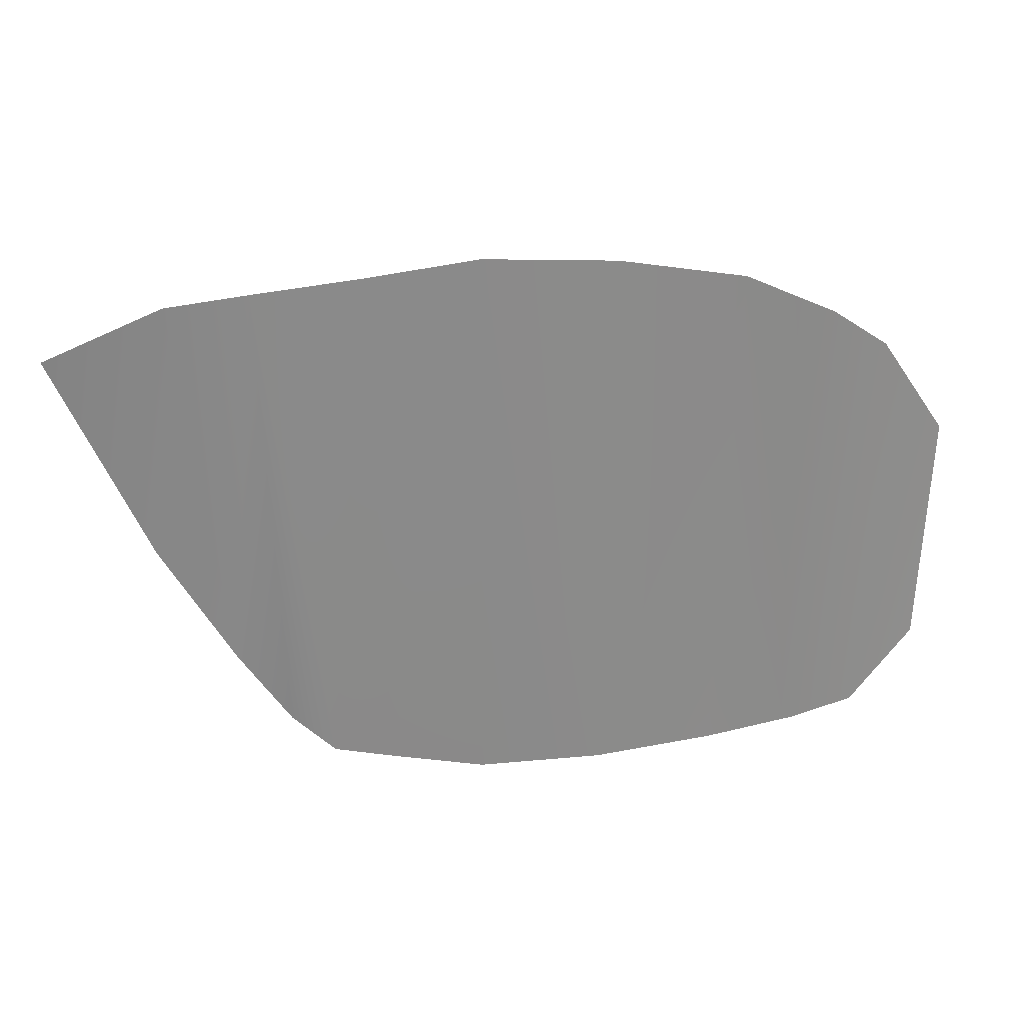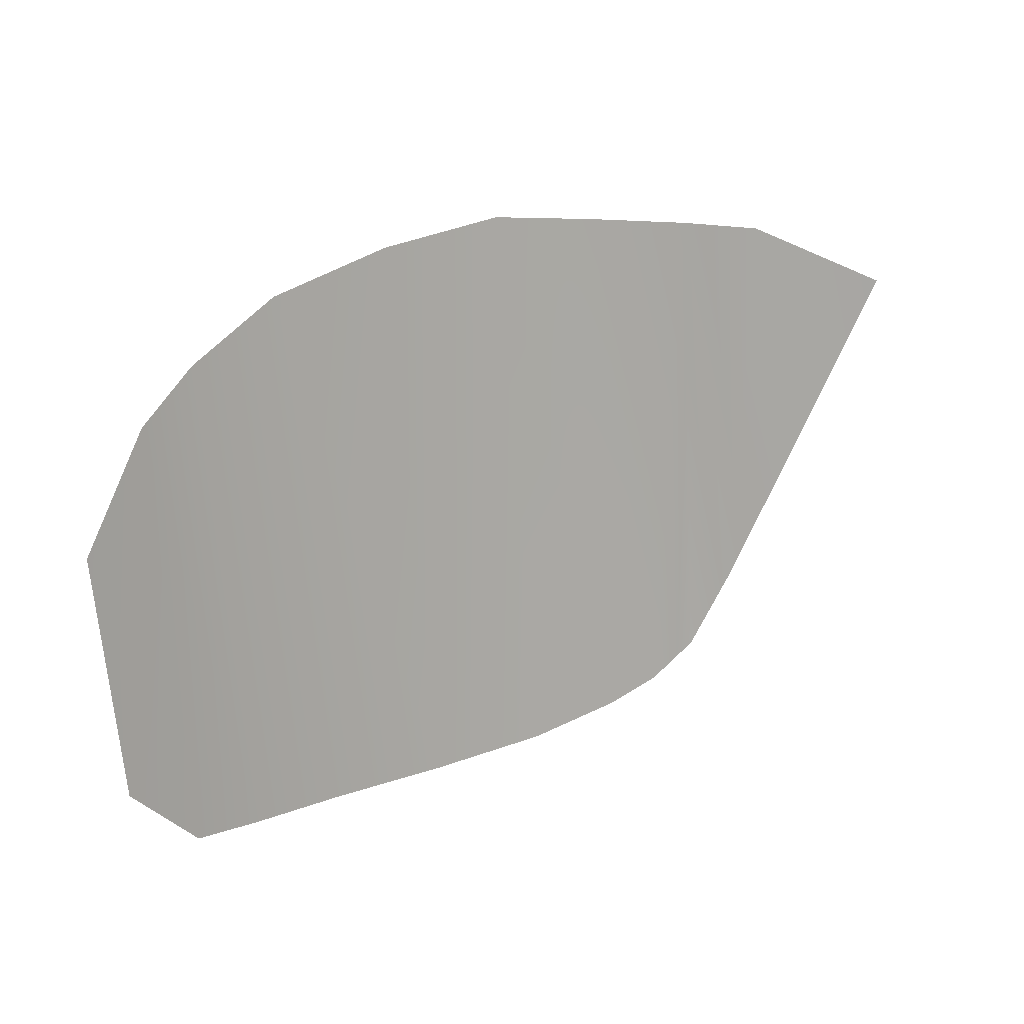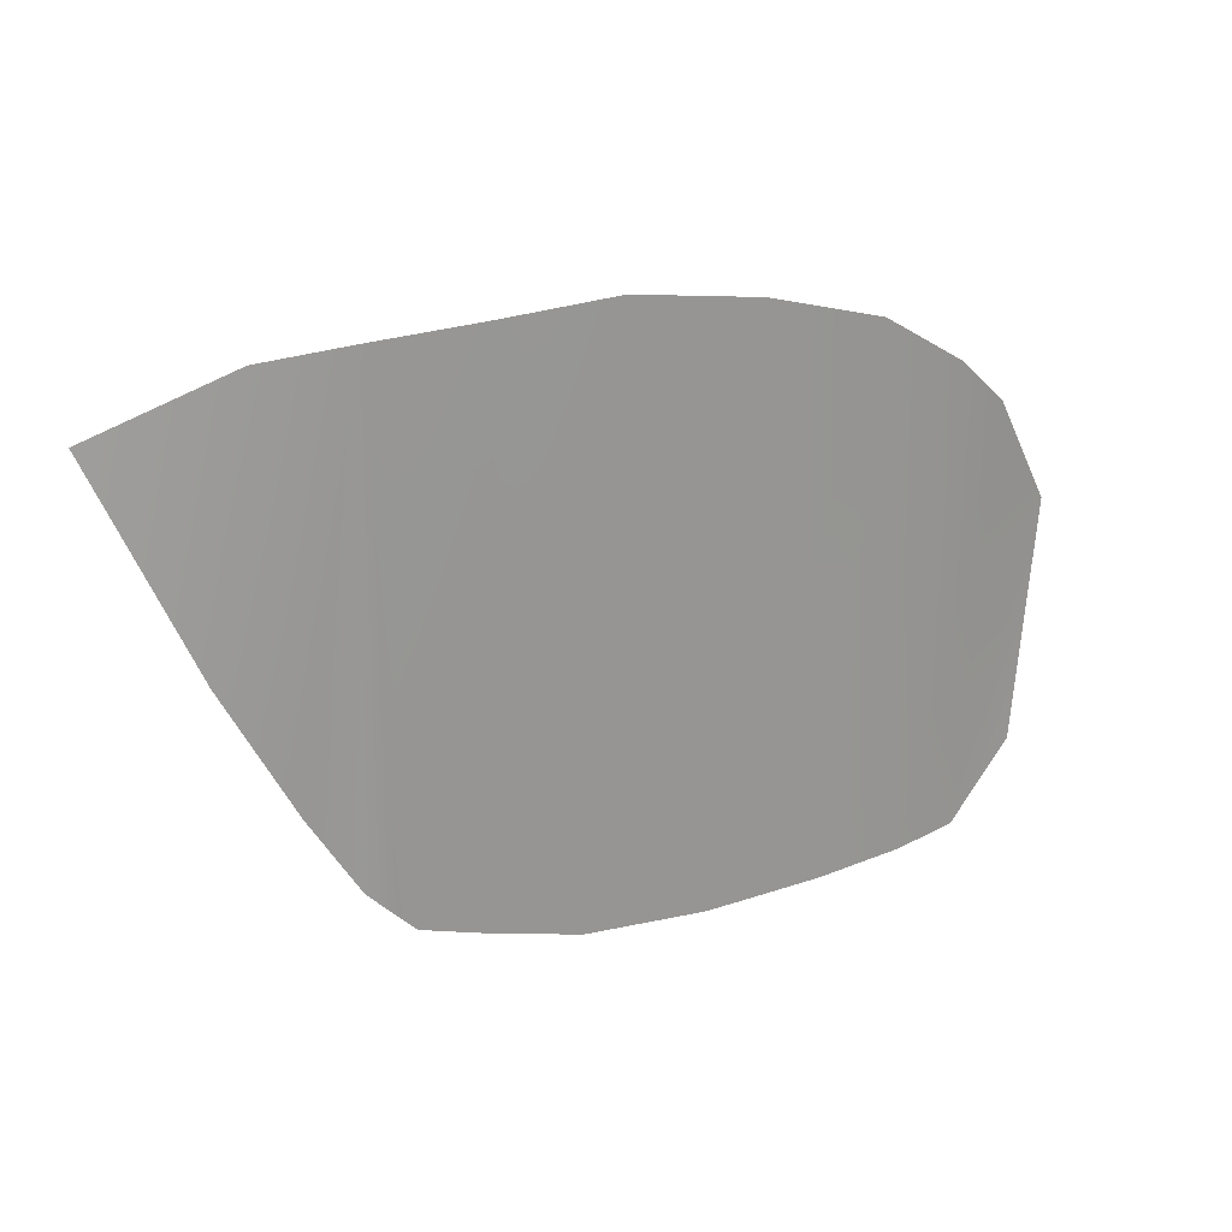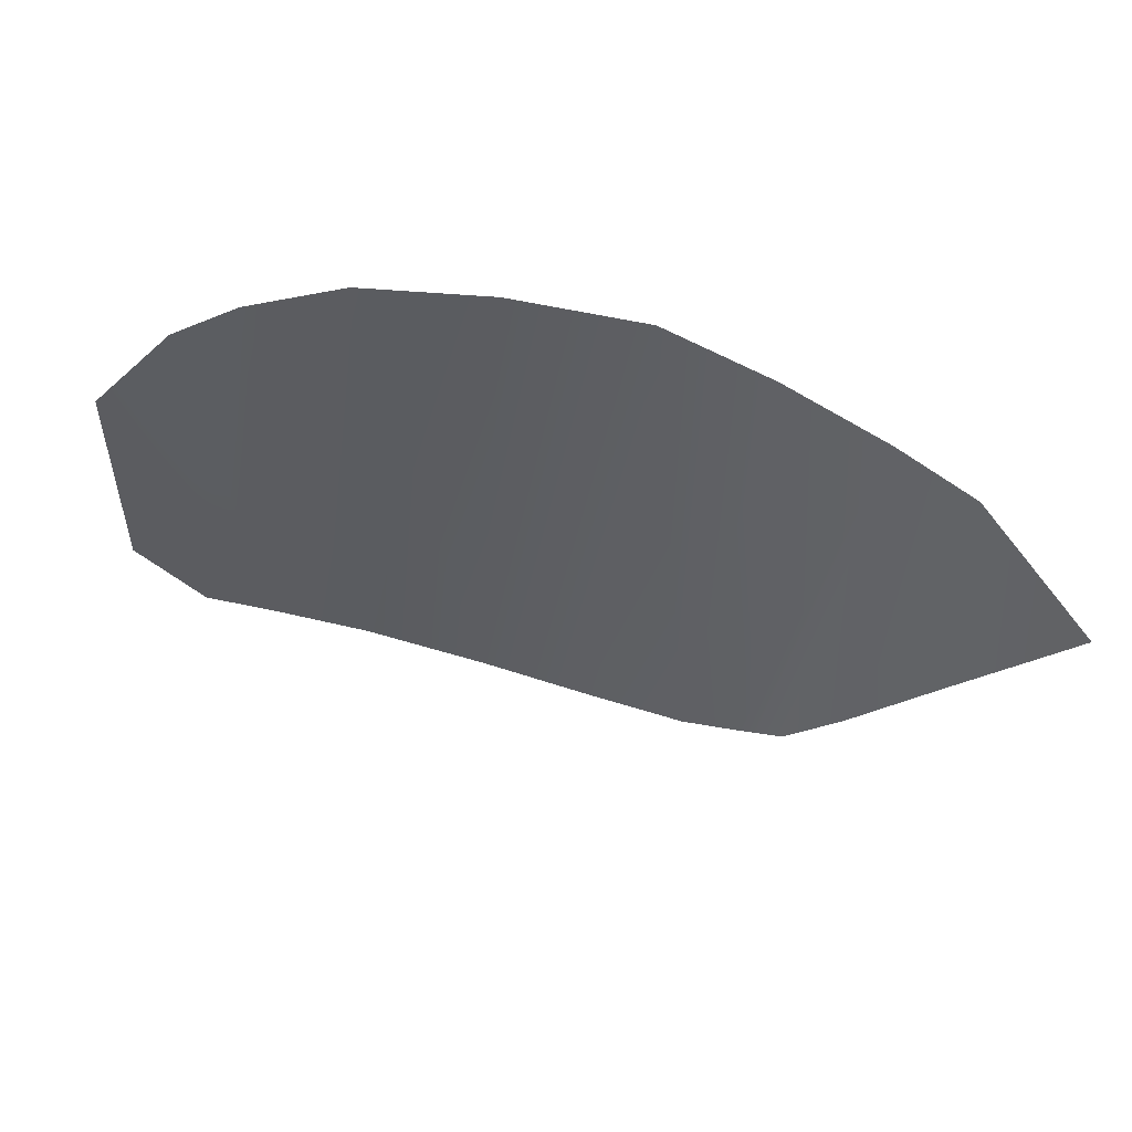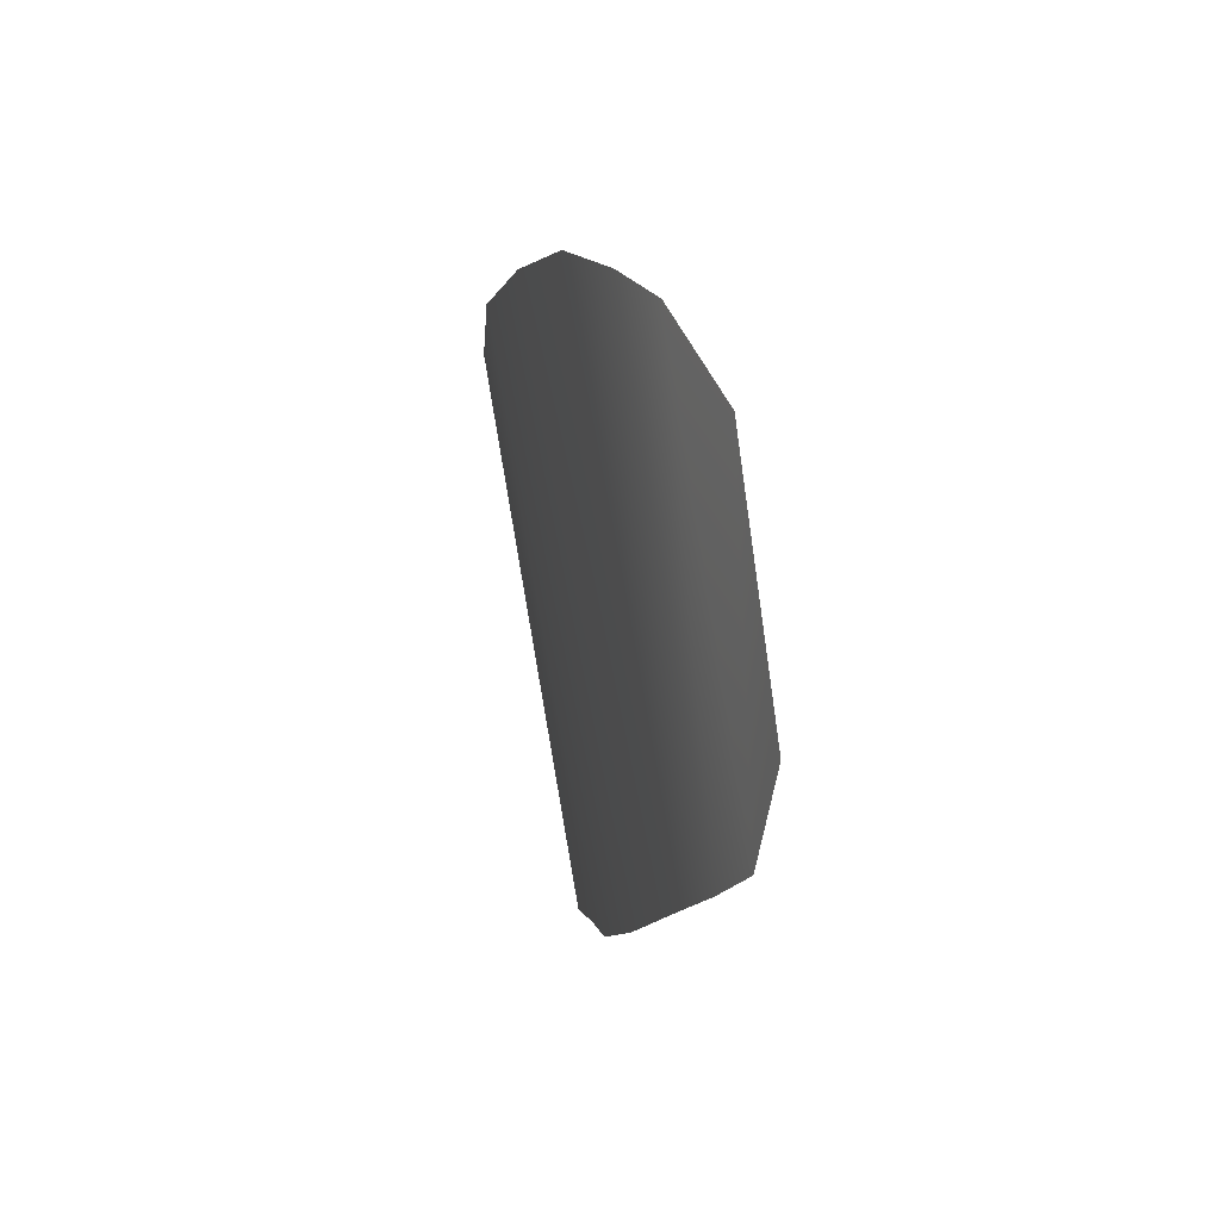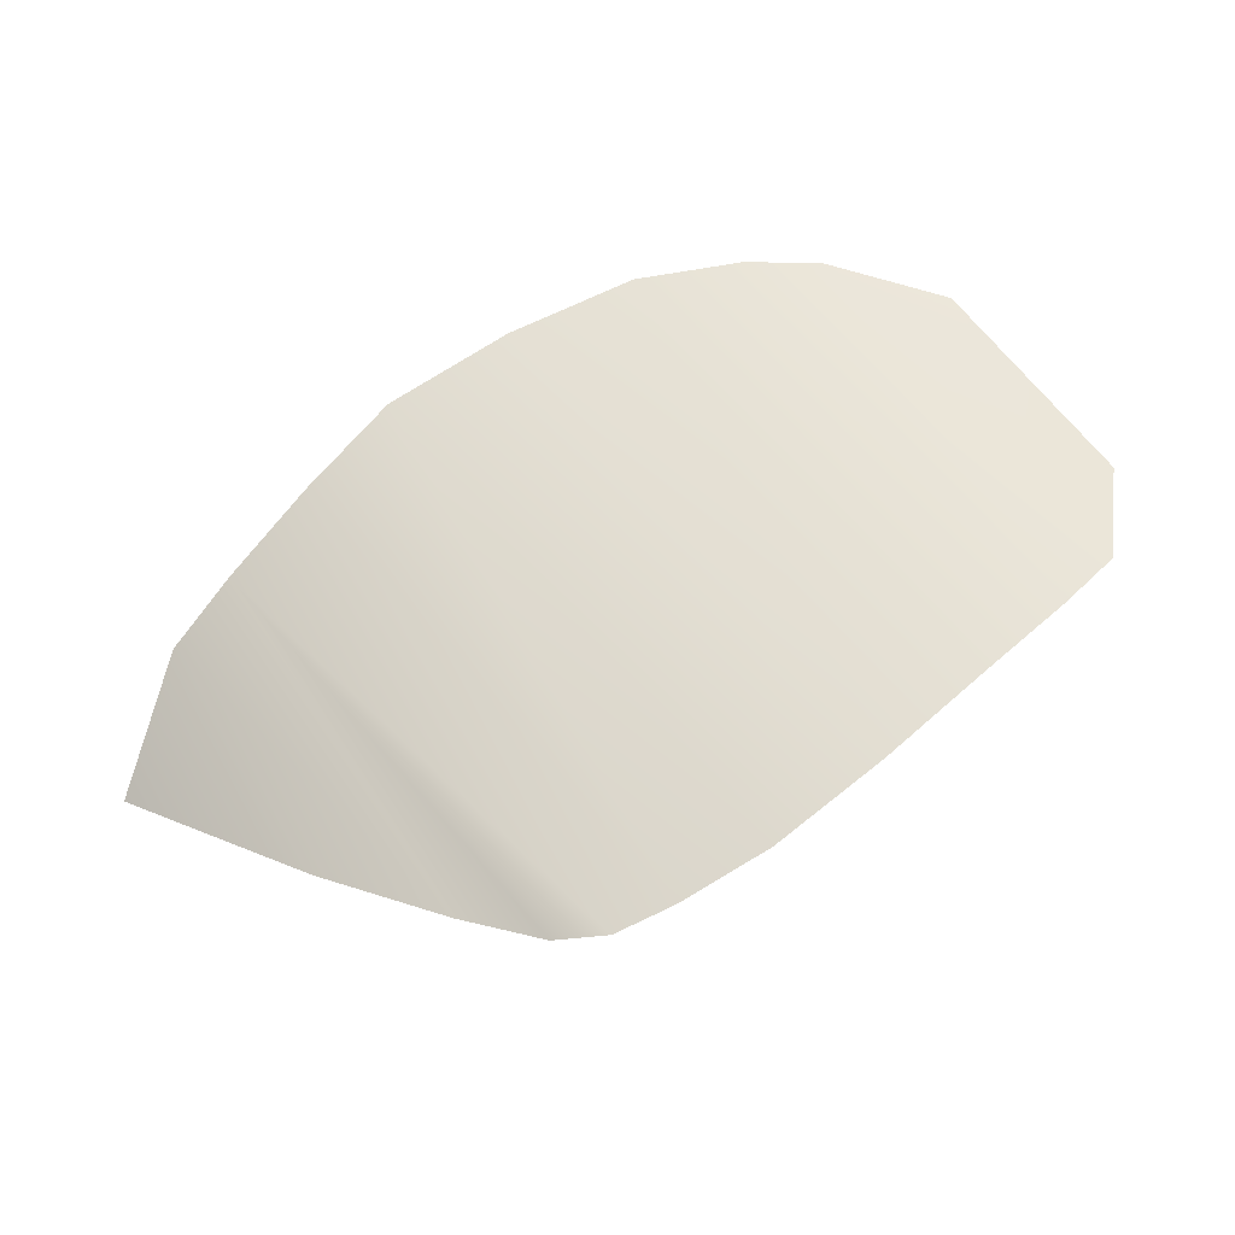
<metadata>
{"format":"obj","ext":"obj","renderer":"f3d","projection":"perspective","resolution":1024,"background":"white","views":[{"elev":16.4,"azim":-24.0,"up":"+Y"},{"elev":25.4,"azim":132.8,"up":"+Y"},{"elev":10.7,"azim":-43.4,"up":"+Y"},{"elev":63.2,"azim":-177.0,"up":"+Y"},{"elev":-8.4,"azim":65.1,"up":"+Y"},{"elev":50.4,"azim":-34.6,"up":"+Z"}]}
</metadata>
<code>
g M_PupALL_R_A_Def
v -0.02479 0.01874 0.08385
v -0.02202 0.03215 0.08584
v -0.02197 0.02195 0.08444
v -0.02556 0.03636 0.08646
v -0.02202 0.03215 0.08584
v -0.02776 0.0182 0.08362
v -0.02844 0.03806 0.08675
v -0.02556 0.03636 0.08646
v -0.03196 0.01772 0.08306
v -0.03277 0.03987 0.08665
v -0.03716 0.01723 0.08201
v -0.03838 0.04078 0.0859
v -0.04406 0.04106 0.08481
v -0.04233 0.01714 0.08065
v -0.0462 0.01777 0.07938
v -0.0485 0.04032 0.08313
v -0.04872 0.01832 0.07884
v -0.05267 0.03962 0.08111
v -0.05045 0.01983 0.07803
v -0.05272 0.02289 0.07758
v -0.05579 0.03901 0.07935
v -0.05595 0.02794 0.07695
v -0.06006 0.03634 0.07533
g M_PupALL_R_A_Def_0
f 3 2 1
f 5 4 1
f 6 1 4
f 8 7 6
f 9 6 7
f 10 9 7
f 9 10 11
f 12 11 10
f 11 12 13
f 11 13 14
f 14 13 15
f 16 15 13
f 16 17 15
f 18 17 16
f 19 17 18
f 19 18 20
f 21 20 18
f 20 21 22
f 23 22 21

</code>
